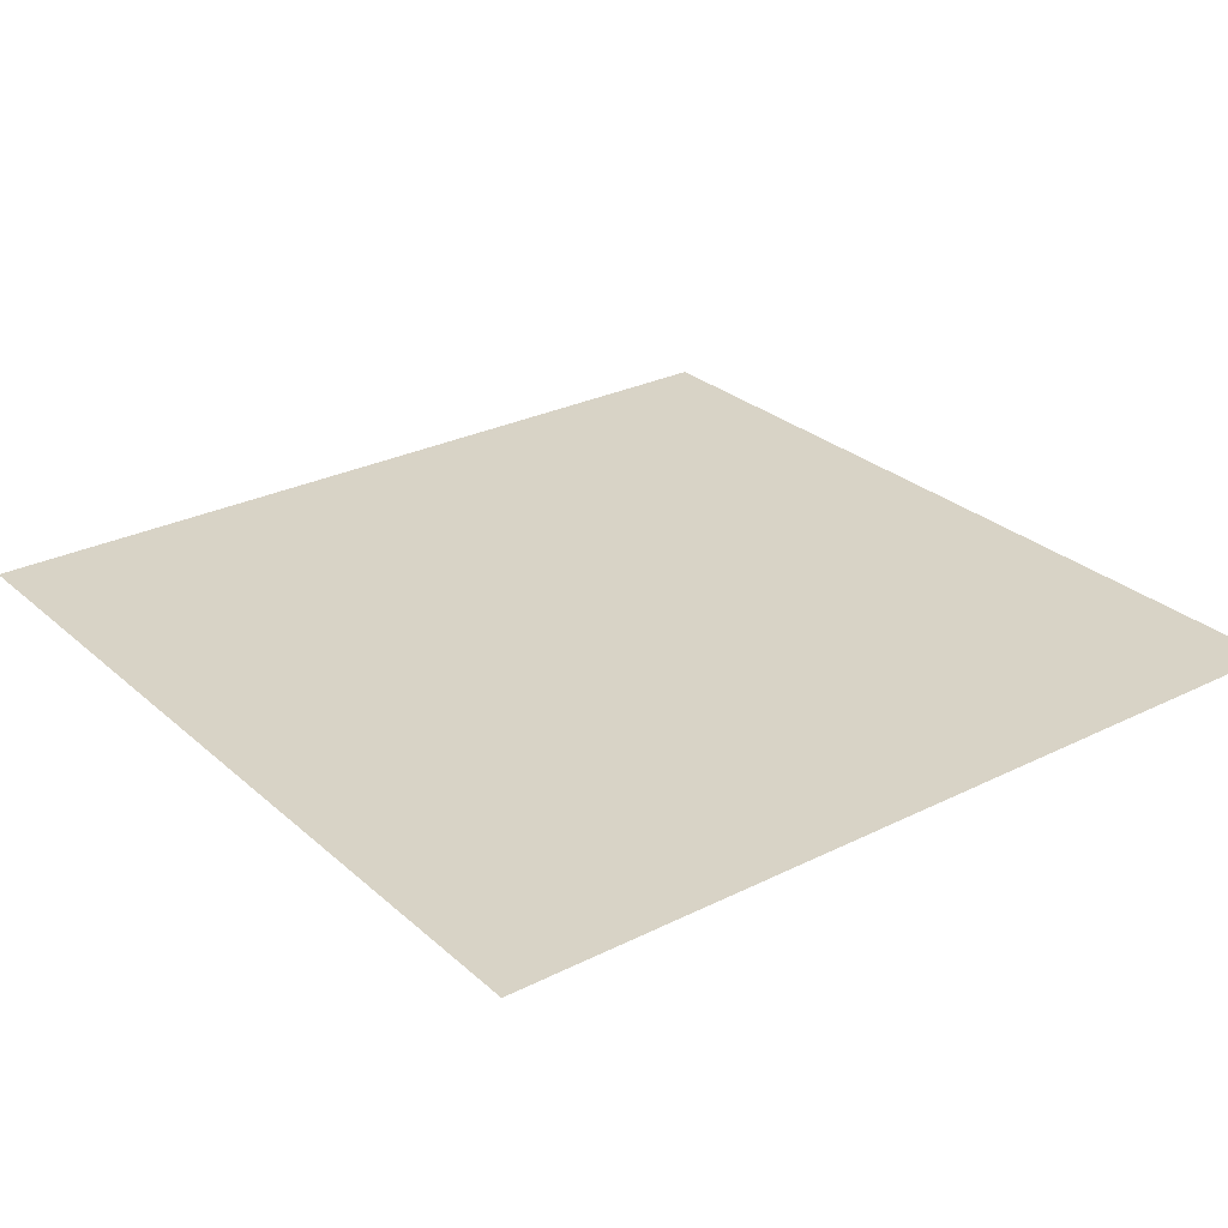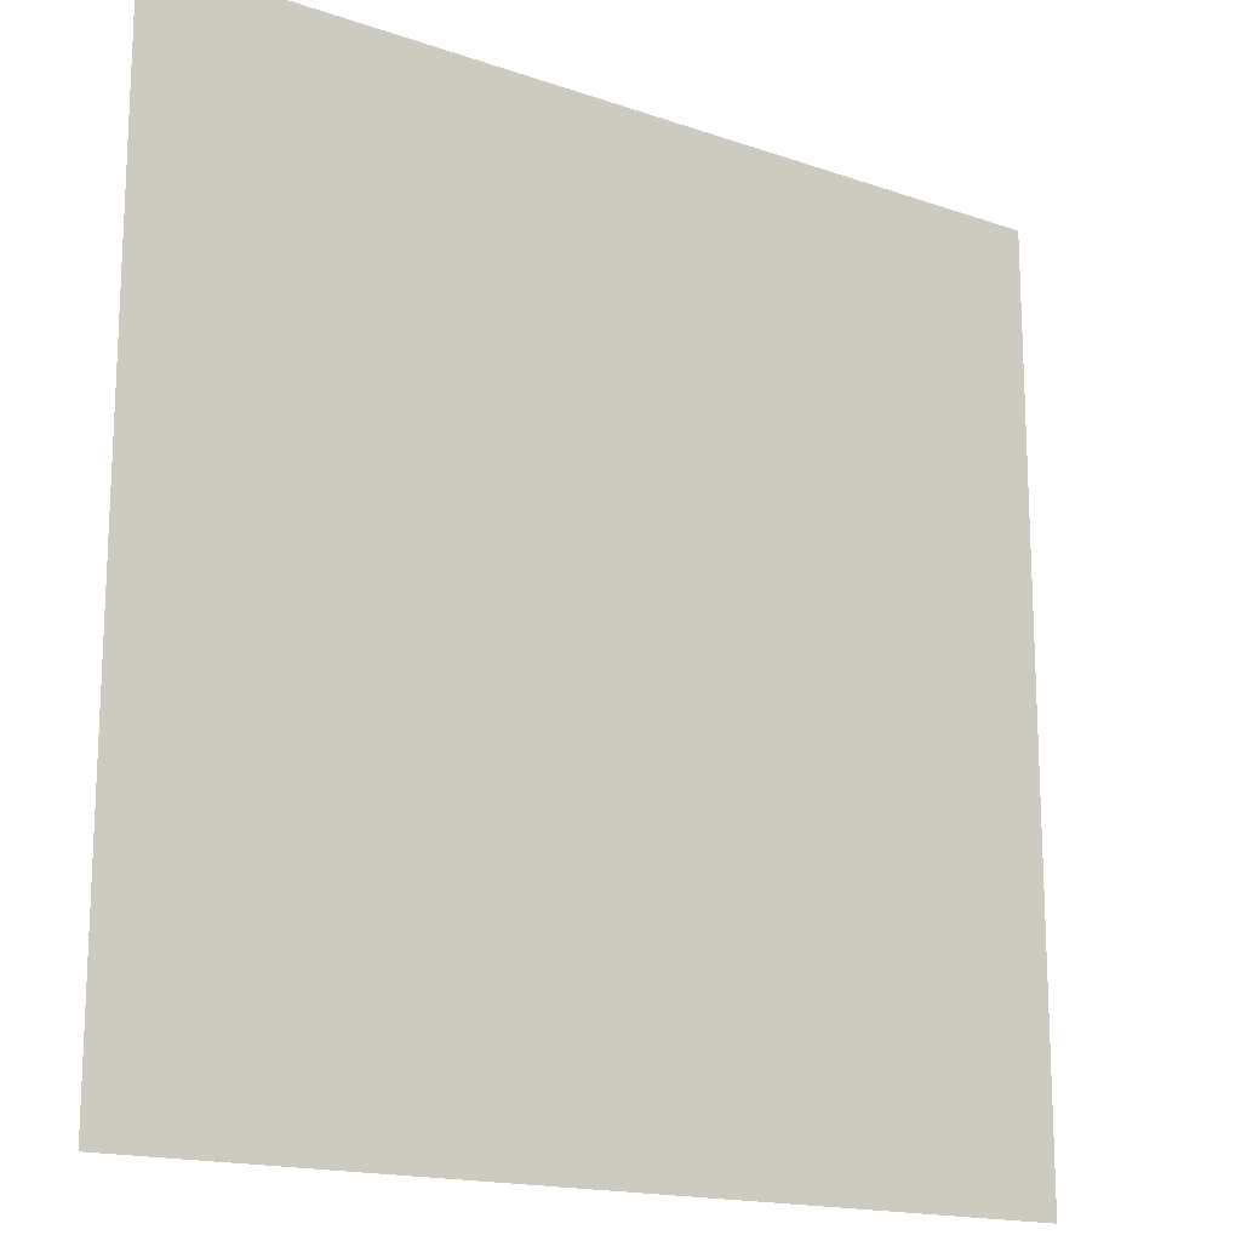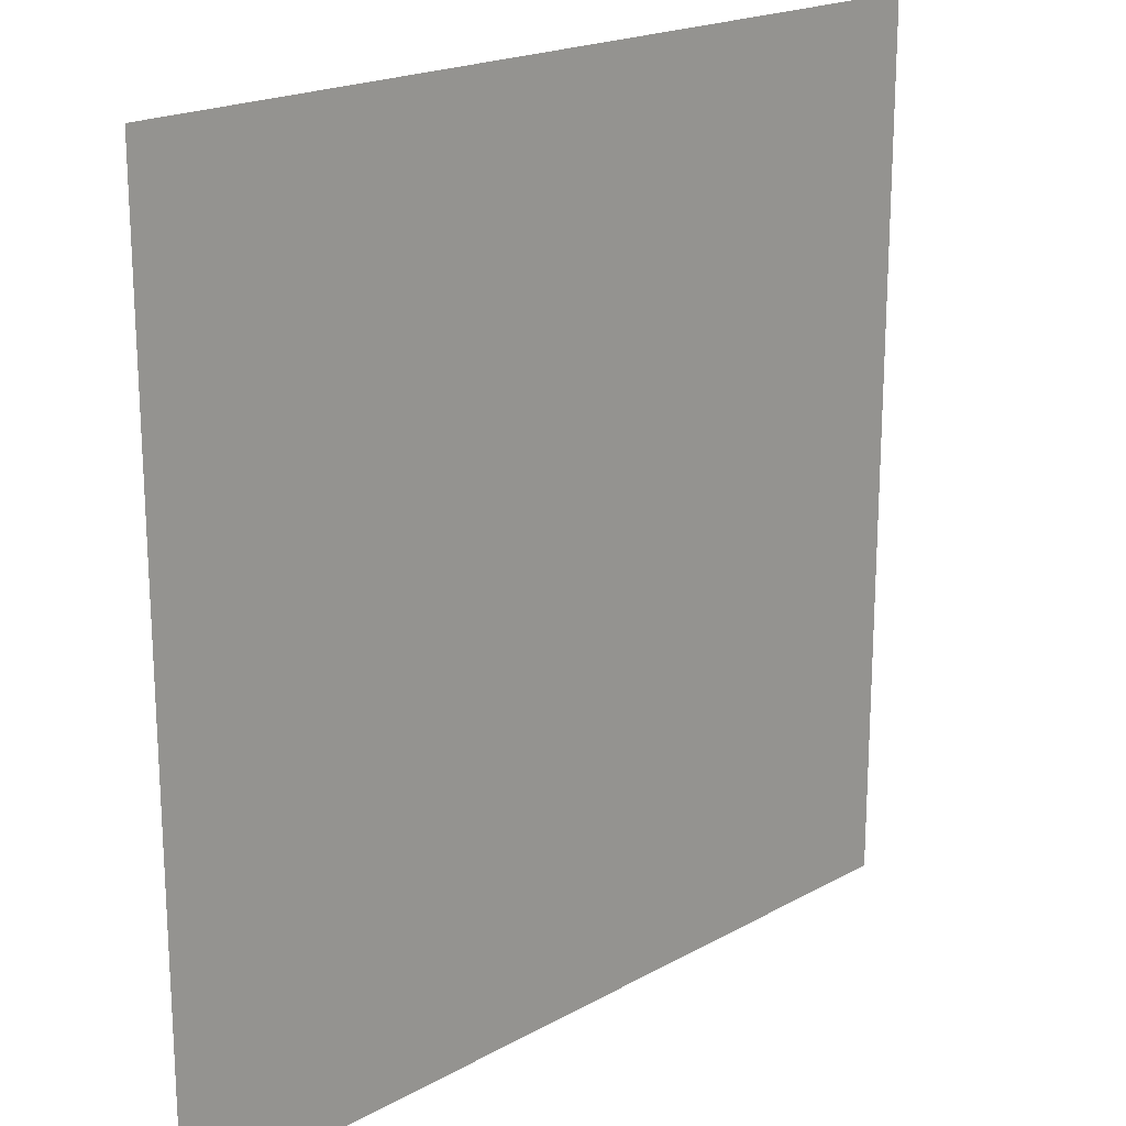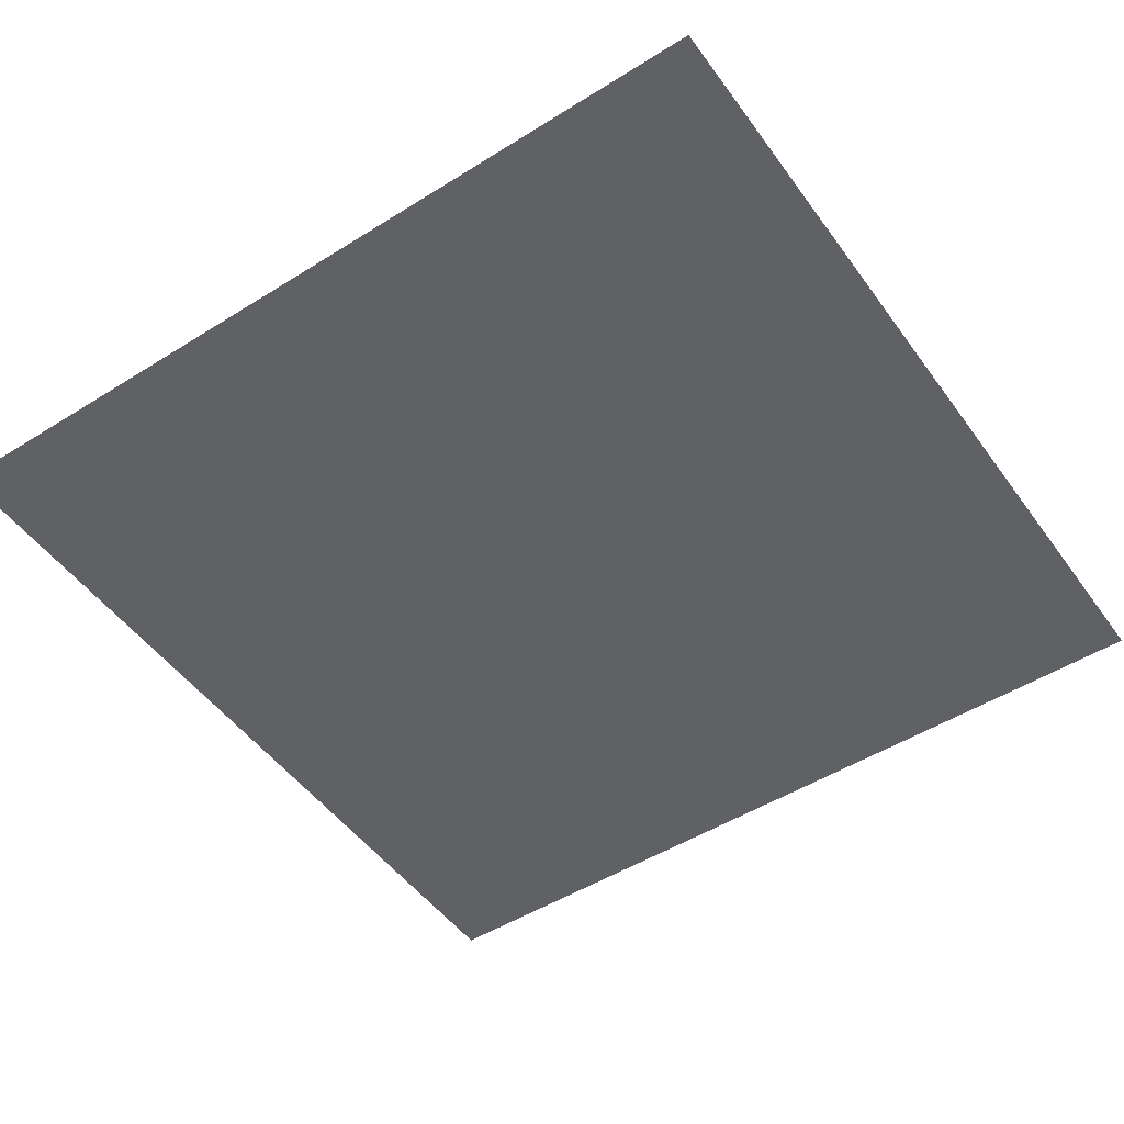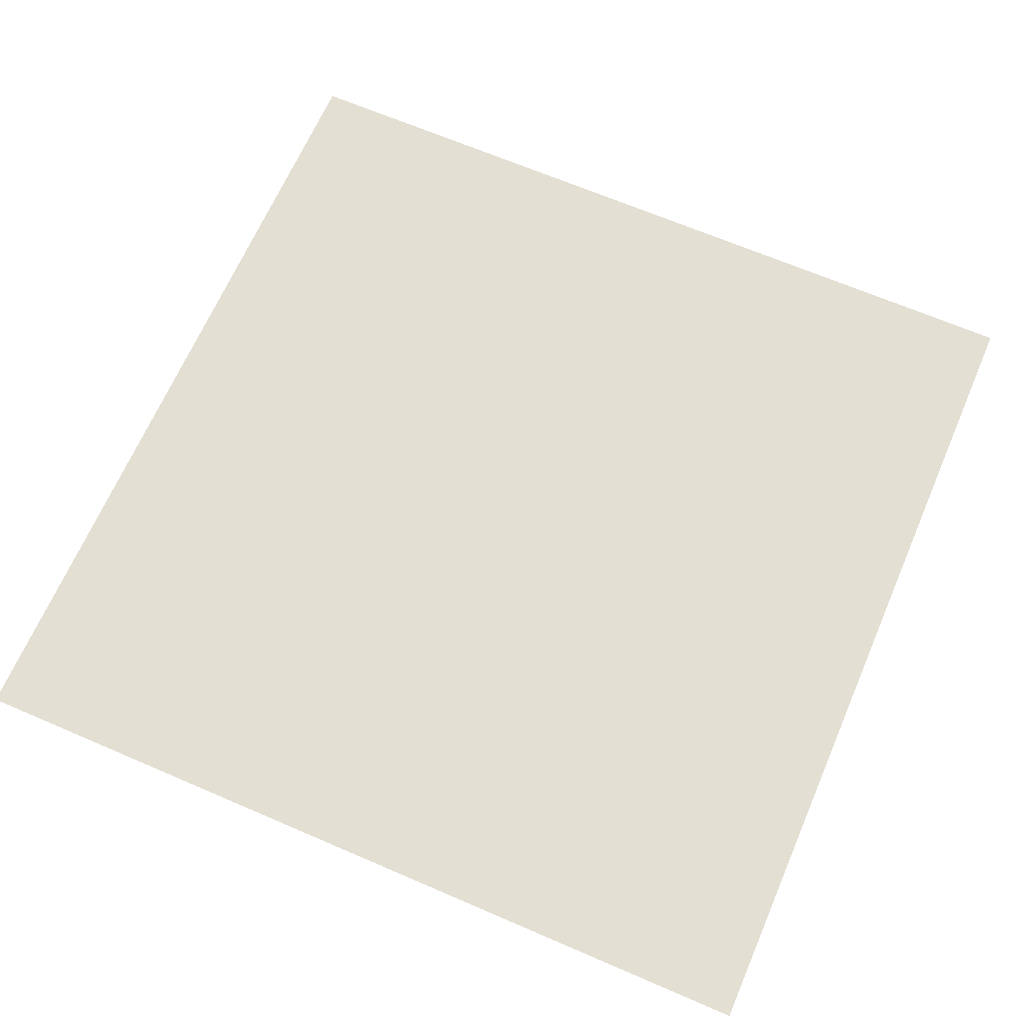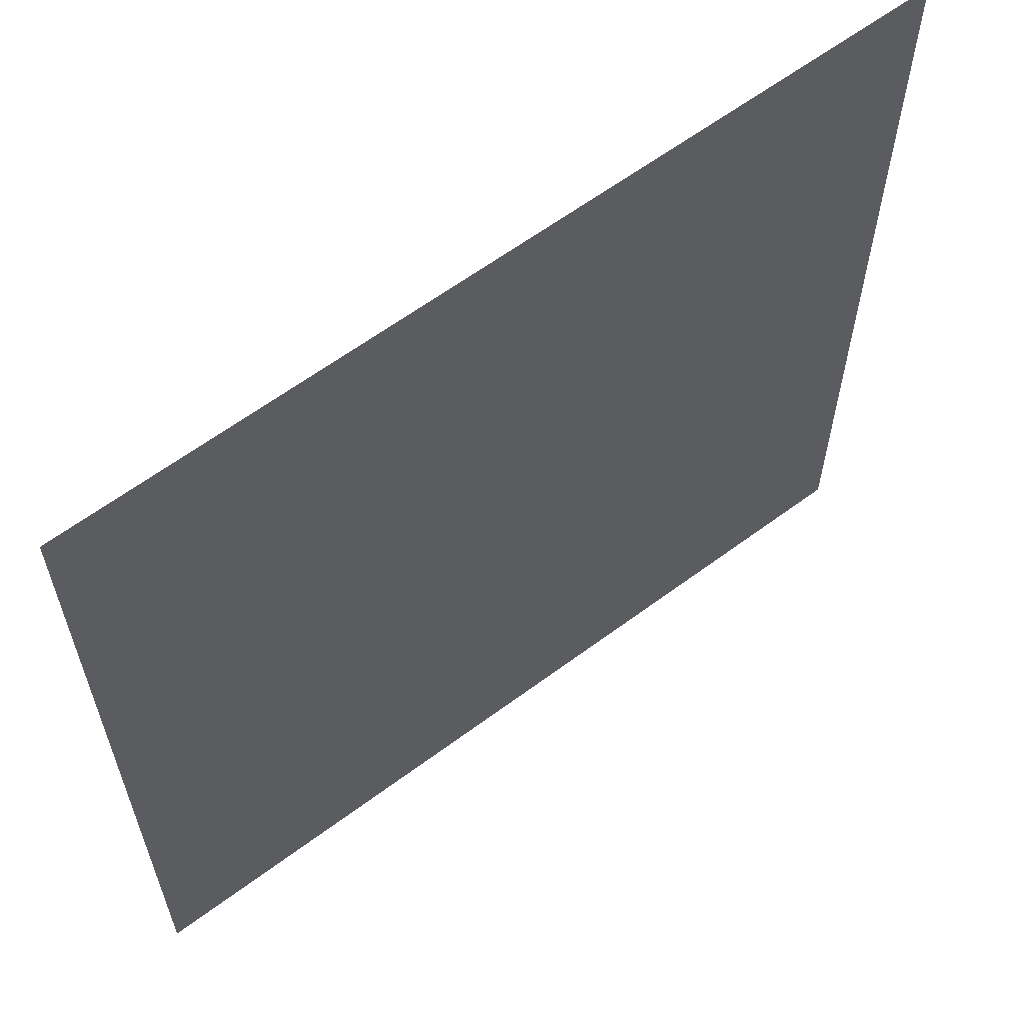
<metadata>
{"format":"obj","ext":"obj","renderer":"f3d","projection":"perspective","resolution":1024,"background":"white","views":[{"elev":27.9,"azim":-127.2,"up":"+Y"},{"elev":-16.3,"azim":-35.6,"up":"+Z"},{"elev":19.7,"azim":134.2,"up":"+Z"},{"elev":-49.8,"azim":124.6,"up":"+Y"},{"elev":66.6,"azim":-66.6,"up":"+Y"},{"elev":61.8,"azim":-37.1,"up":"+Z"}]}
</metadata>
<code>
g Roof_Tile
v -1 0 -1
v 1 0 -1
v -1 0 1
v 1 0 1
f 1 3 4 2

</code>
